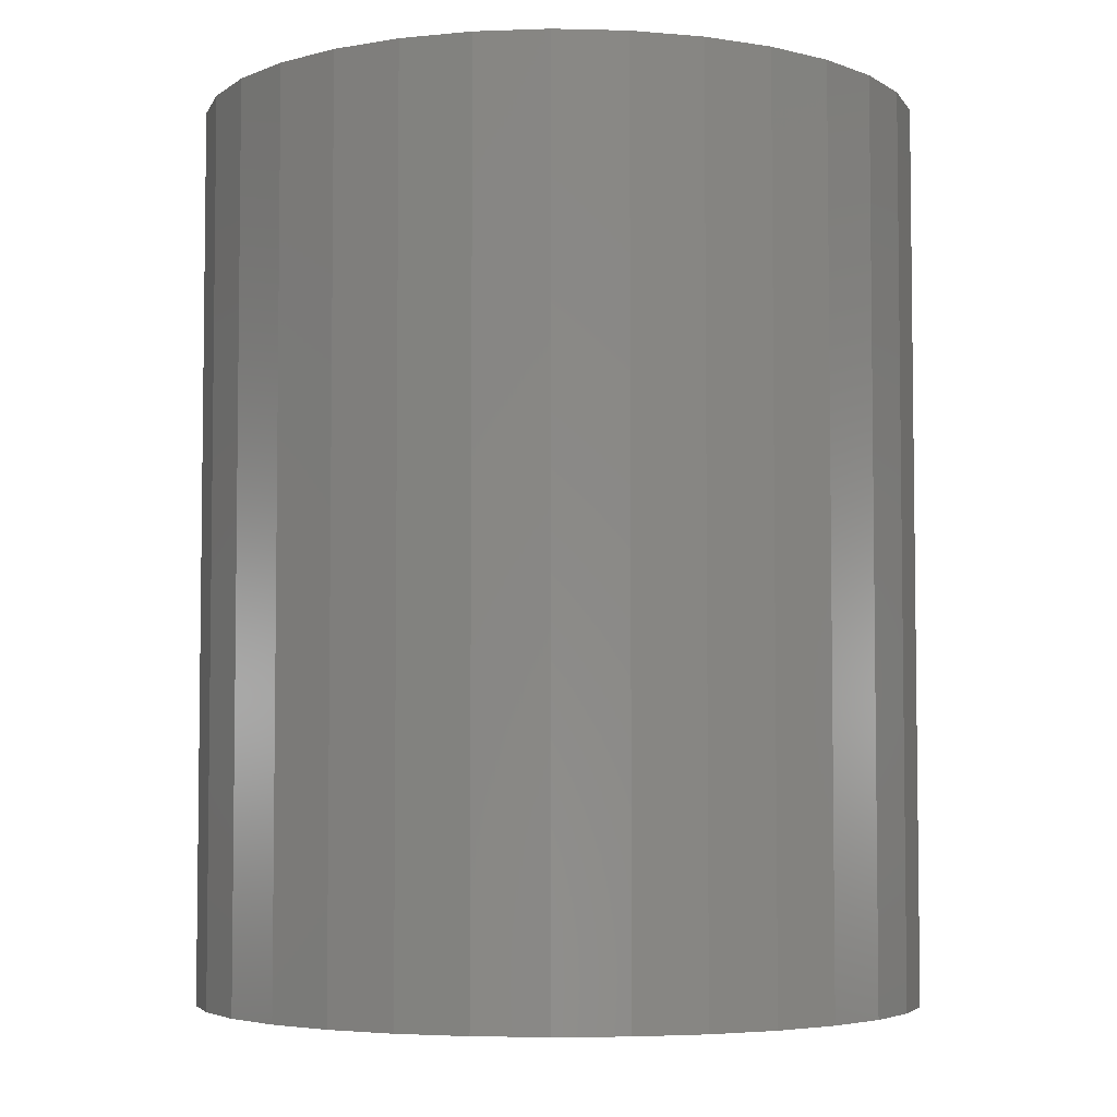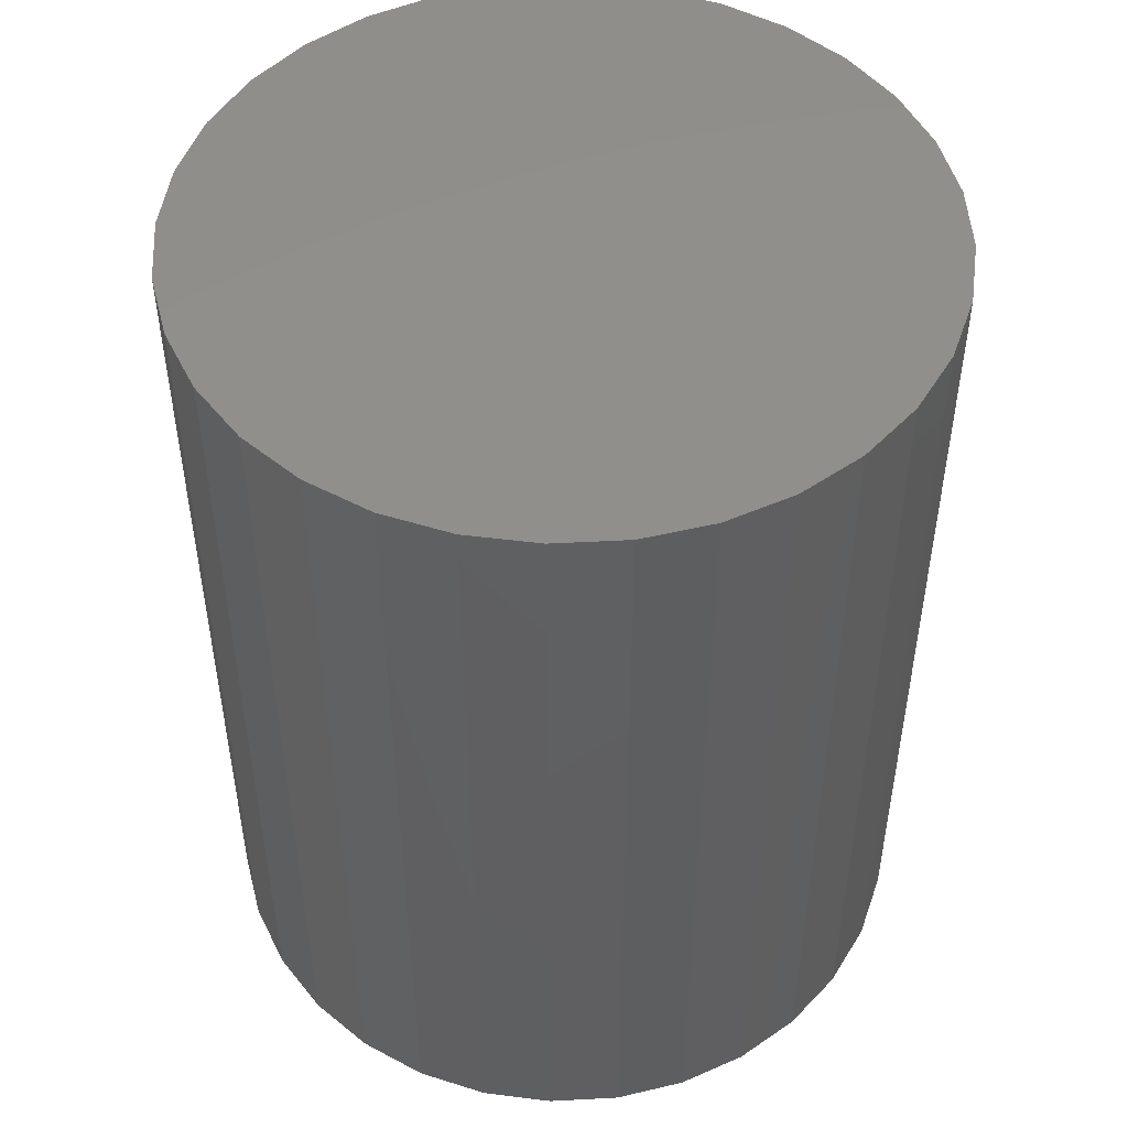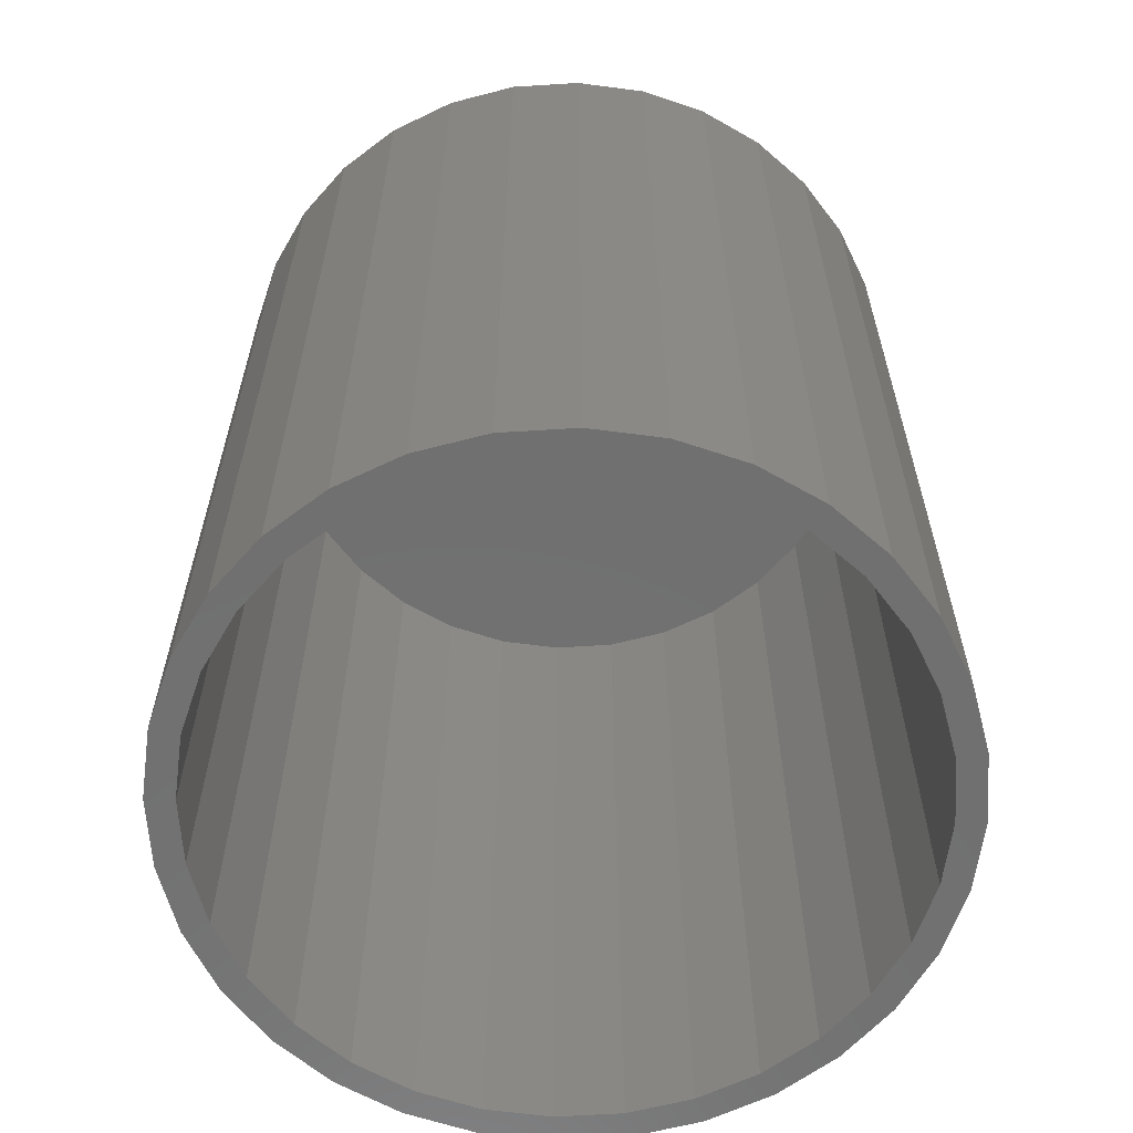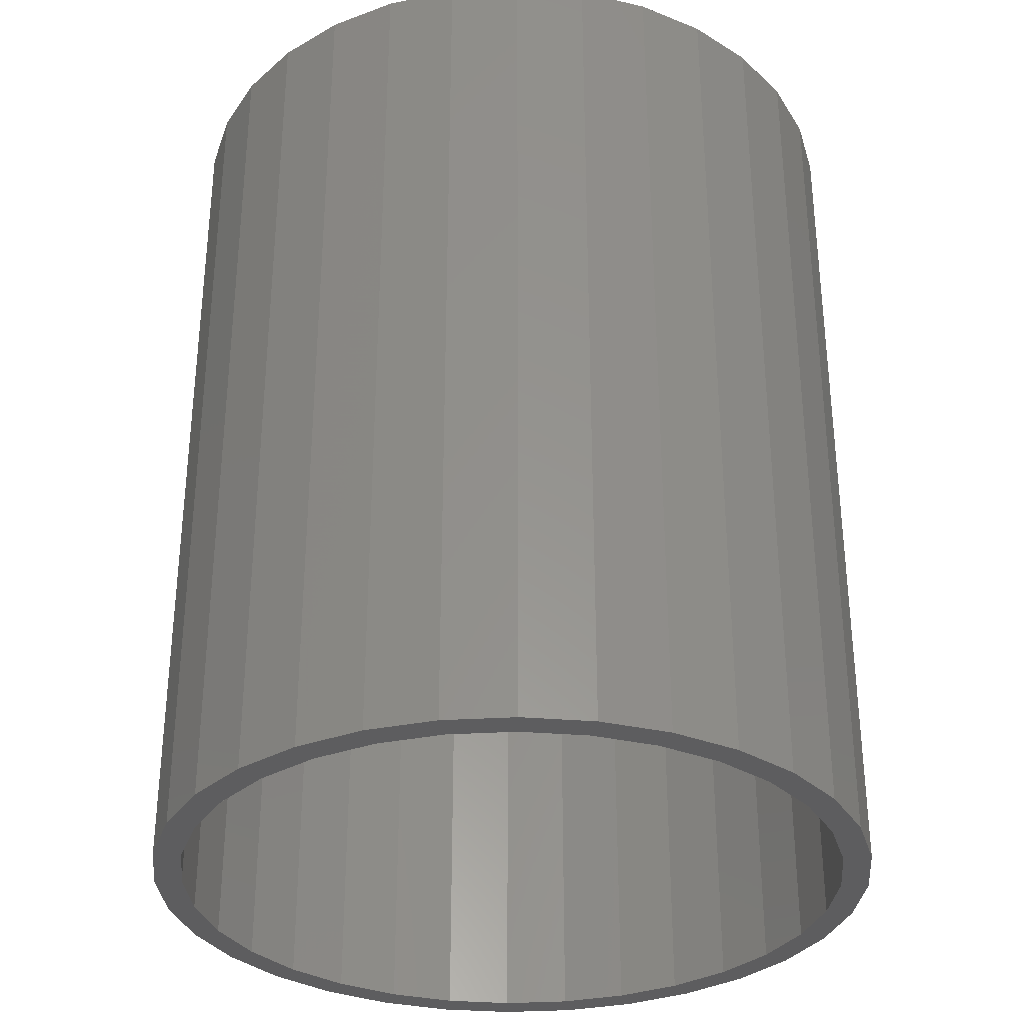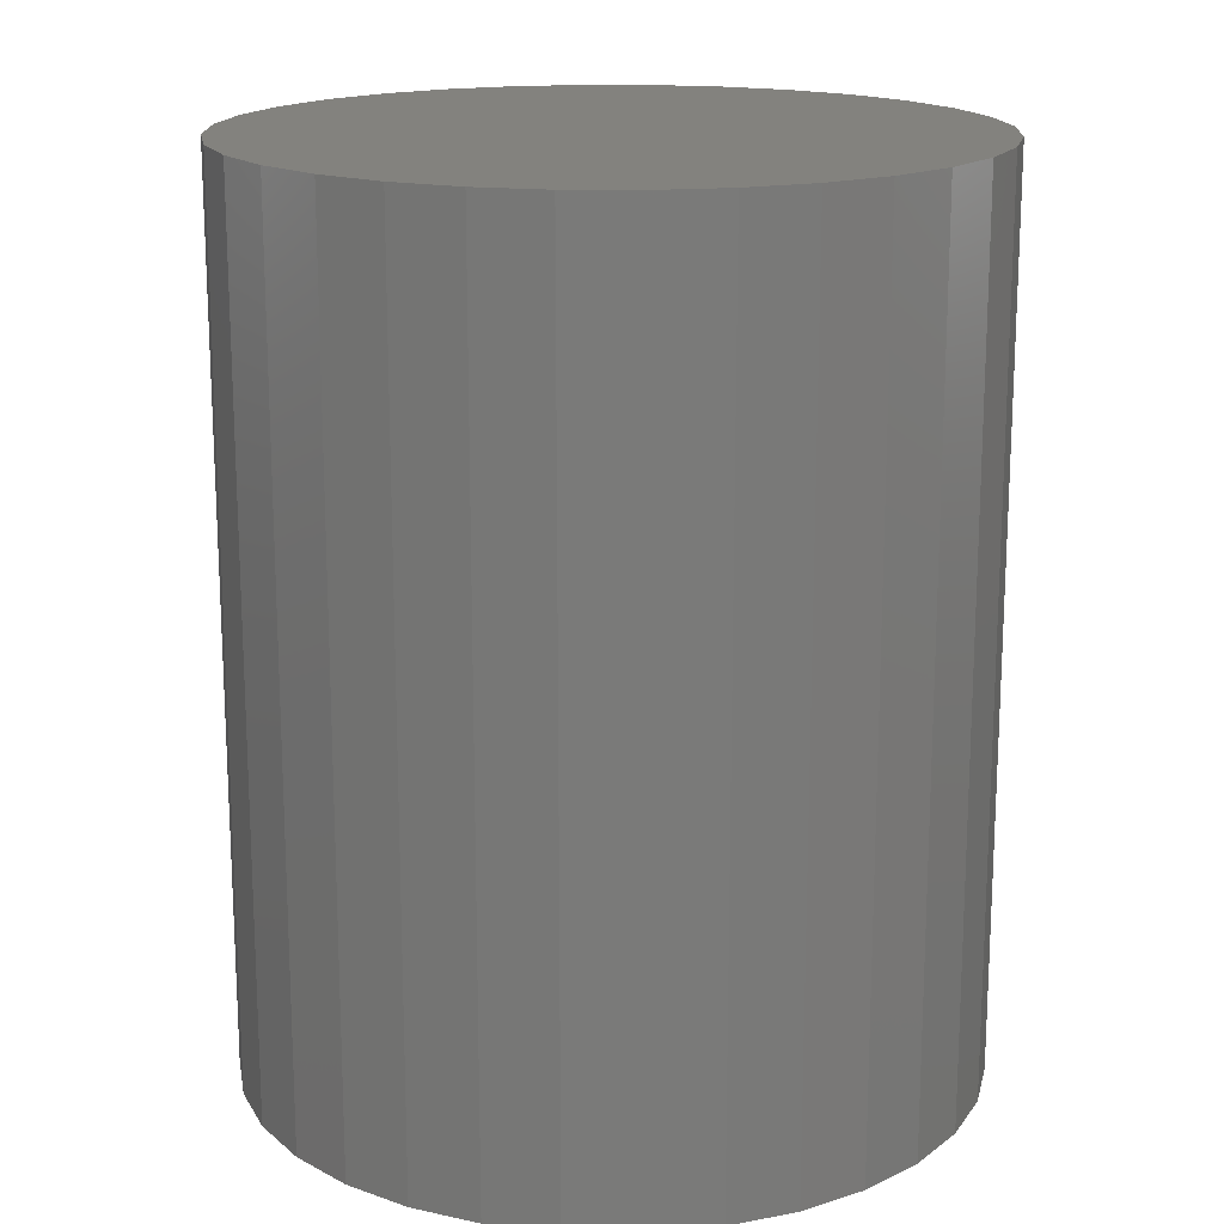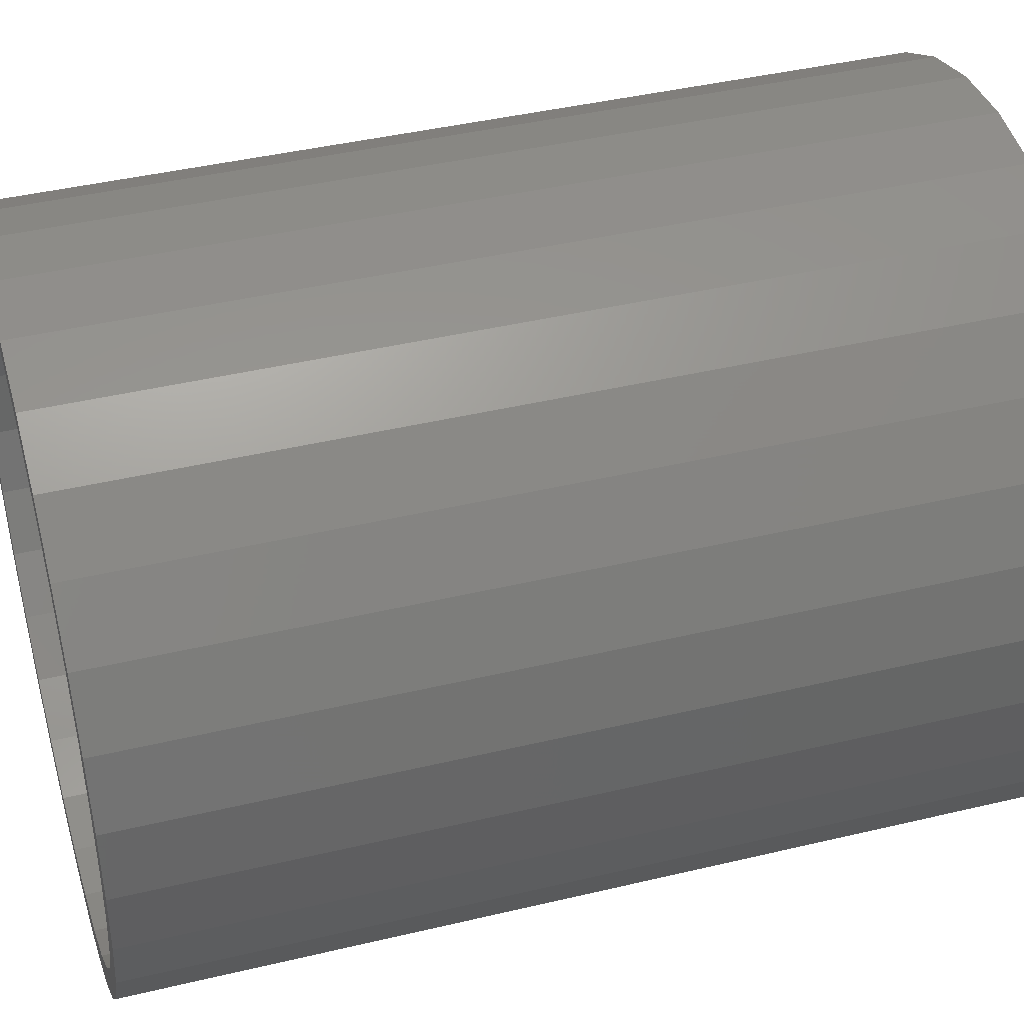
<metadata>
{"format":"stl","ext":"stl","renderer":"f3d","projection":"perspective","resolution":1024,"background":"white","views":[{"elev":-4.7,"azim":-133.9,"up":"+Y"},{"elev":49.4,"azim":2.3,"up":"+Y"},{"elev":-62.0,"azim":110.5,"up":"+Y"},{"elev":-32.6,"azim":-135.9,"up":"+Y"},{"elev":16.9,"azim":96.9,"up":"+Y"},{"elev":41.8,"azim":73.9,"up":"+Z"}]}
</metadata>
<code>
# stl→obj: 128 verts, 252 faces
v -0.3913 -0.75 0.4665
v -0.5095 -0.75 0.4298
v -0.4763 -0.75 0.3967
v 0.153 -0.75 0.5616
v -0.07961 -0.75 0.561
v 0.02984 -0.75 0.5502
v 0.03899 -0.75 0.5962
v -0.07961 -0.75 0.6079
v -0.3122 -0.75 0.5616
v -0.1982 -0.75 0.5962
v -0.4173 -0.75 0.5054
v -0.2943 -0.75 0.5183
v -0.1891 -0.75 0.5502
v -0.5461 -0.75 0.3117
v -0.5851 -0.75 0.3377
v -0.5979 -0.75 0.2147
v -0.6412 -0.75 0.2326
v -0.6298 -0.75 0.1094
v -0.6758 -0.75 0.1186
v -0.6406 -0.75 6.583e-17
v -0.6875 -0.75 7.444e-17
v -0.6298 -0.75 -0.1094
v -0.6758 -0.75 -0.1186
v -0.5979 -0.75 -0.2147
v -0.6412 -0.75 -0.2326
v -0.5461 -0.75 -0.3117
v -0.5851 -0.75 -0.3377
v -0.4763 -0.75 -0.3967
v -0.5095 -0.75 -0.4298
v -0.3913 -0.75 -0.4665
v -0.4173 -0.75 -0.5054
v -0.2943 -0.75 -0.5183
v -0.1891 -0.75 -0.5502
v -0.3122 -0.75 -0.5616
v -0.07961 -0.75 -0.561
v -0.1982 -0.75 -0.5962
v -0.07961 -0.75 -0.6079
v 0.153 -0.75 -0.5616
v 0.03899 -0.75 -0.5962
v 0.2581 -0.75 0.5054
v 0.1351 -0.75 0.5183
v 0.3502 -0.75 0.4298
v 0.2321 -0.75 0.4665
v 0.3171 -0.75 0.3967
v 0.4258 -0.75 0.3377
v 0.3869 -0.75 0.3117
v 0.482 -0.75 0.2326
v 0.4387 -0.75 0.2147
v 0.5166 -0.75 0.1186
v 0.4706 -0.75 0.1094
v 0.5283 -0.75 -7.445e-17
v 0.4814 -0.75 -7.158e-17
v 0.5166 -0.75 -0.1186
v 0.4706 -0.75 -0.1094
v 0.482 -0.75 -0.2326
v 0.4387 -0.75 -0.2147
v 0.4258 -0.75 -0.3377
v 0.3869 -0.75 -0.3117
v 0.3502 -0.75 -0.4298
v 0.3171 -0.75 -0.3967
v 0.2581 -0.75 -0.5054
v 0.2321 -0.75 -0.4665
v 0.1351 -0.75 -0.5183
v 0.02984 -0.75 -0.5502
v -0.07961 0.7031 -0.561
v 0.02984 0.7031 -0.5502
v 0.1351 0.7031 -0.5183
v 0.2321 0.7031 -0.4665
v 0.3171 0.7031 -0.3967
v 0.3869 0.7031 -0.3117
v 0.4387 0.7031 -0.2147
v 0.4706 0.7031 -0.1094
v 0.4814 0.7031 -2.09e-16
v -0.1891 0.7031 -0.5502
v -0.2943 0.7031 -0.5183
v -0.3913 0.7031 -0.4665
v -0.4763 0.7031 -0.3967
v -0.5461 0.7031 -0.3117
v -0.5979 0.7031 -0.2147
v -0.6298 0.7031 -0.1094
v -0.6406 0.7031 6.583e-17
v -0.07961 0.7031 0.561
v -0.1891 0.7031 0.5502
v -0.2943 0.7031 0.5183
v -0.3913 0.7031 0.4665
v -0.4763 0.7031 0.3967
v -0.5461 0.7031 0.3117
v -0.5979 0.7031 0.2147
v -0.6298 0.7031 0.1094
v 0.02984 0.7031 0.5502
v 0.1351 0.7031 0.5183
v 0.2321 0.7031 0.4665
v 0.3171 0.7031 0.3967
v 0.3869 0.7031 0.3117
v 0.4387 0.7031 0.2147
v 0.4706 0.7031 0.1094
v -0.07961 0.75 0.6079
v 0.03899 0.75 0.5962
v -0.1982 0.75 0.5962
v -0.07961 0.75 -0.6079
v -0.1982 0.75 -0.5962
v 0.03899 0.75 -0.5962
v -0.3122 0.75 -0.5616
v 0.153 0.75 -0.5616
v -0.4173 0.75 -0.5054
v 0.2581 0.75 -0.5054
v -0.5095 0.75 -0.4298
v 0.3502 0.75 -0.4298
v -0.5851 0.75 -0.3377
v 0.4258 0.75 -0.3377
v -0.6412 0.75 -0.2326
v 0.482 0.75 -0.2326
v -0.6758 0.75 -0.1186
v 0.5166 0.75 -0.1186
v -0.6875 0.75 7.444e-17
v 0.5283 0.75 -7.445e-17
v -0.6758 0.75 0.1186
v 0.5166 0.75 0.1186
v -0.6412 0.75 0.2326
v 0.482 0.75 0.2326
v -0.5851 0.75 0.3377
v 0.4258 0.75 0.3377
v -0.5095 0.75 0.4298
v 0.3502 0.75 0.4298
v -0.4173 0.75 0.5054
v 0.2581 0.75 0.5054
v -0.3122 0.75 0.5616
v 0.153 0.75 0.5616
f 1 2 3
f 4 5 6
f 4 7 5
f 5 7 8
f 5 8 9
f 9 8 10
f 2 1 11
f 11 1 12
f 11 12 9
f 9 12 13
f 9 13 5
f 3 2 14
f 14 2 15
f 14 15 16
f 16 15 17
f 16 17 18
f 18 17 19
f 18 19 20
f 20 19 21
f 20 21 22
f 22 21 23
f 22 23 24
f 24 23 25
f 24 25 26
f 26 25 27
f 26 27 28
f 28 27 29
f 28 29 30
f 30 29 31
f 30 31 32
f 32 31 33
f 33 31 34
f 33 34 35
f 34 36 35
f 35 36 37
f 35 37 38
f 38 37 39
f 4 6 40
f 40 6 41
f 40 41 42
f 42 41 43
f 42 43 44
f 42 44 45
f 45 44 46
f 45 46 47
f 47 46 48
f 47 48 49
f 49 48 50
f 49 50 51
f 51 50 52
f 51 52 53
f 53 52 54
f 53 54 55
f 55 54 56
f 55 56 57
f 57 56 58
f 57 58 59
f 59 58 60
f 59 60 61
f 61 60 62
f 61 62 63
f 61 63 38
f 38 63 64
f 38 64 35
f 65 64 66
f 66 64 63
f 66 63 67
f 67 63 62
f 67 62 68
f 68 62 60
f 68 60 69
f 69 60 58
f 69 58 70
f 70 58 56
f 70 56 71
f 71 56 54
f 71 54 72
f 72 54 52
f 72 52 73
f 64 65 35
f 35 65 74
f 35 74 33
f 33 74 75
f 33 75 32
f 32 75 76
f 32 76 30
f 30 76 77
f 30 77 28
f 28 77 78
f 28 78 26
f 26 78 79
f 26 79 24
f 24 79 80
f 24 80 22
f 22 80 81
f 22 81 20
f 82 13 83
f 83 13 12
f 83 12 84
f 84 12 1
f 84 1 85
f 85 1 3
f 85 3 86
f 86 3 14
f 86 14 87
f 87 14 16
f 87 16 88
f 88 16 18
f 88 18 89
f 89 18 20
f 89 20 81
f 13 82 5
f 5 82 90
f 5 90 6
f 6 90 91
f 6 91 41
f 41 91 92
f 41 92 43
f 43 92 93
f 43 93 44
f 44 93 94
f 44 94 46
f 46 94 95
f 46 95 48
f 48 95 96
f 48 96 50
f 50 96 73
f 50 73 52
f 83 90 82
f 90 83 91
f 91 83 84
f 91 84 92
f 92 84 85
f 92 85 93
f 93 85 86
f 93 86 94
f 94 86 87
f 94 87 95
f 95 87 88
f 95 88 96
f 96 88 89
f 96 89 73
f 73 89 81
f 73 81 72
f 72 81 80
f 72 80 71
f 71 80 79
f 71 79 70
f 70 79 78
f 70 78 69
f 69 78 77
f 69 77 68
f 68 77 76
f 68 76 67
f 67 76 75
f 67 75 66
f 66 75 74
f 66 74 65
f 97 98 99
f 100 101 102
f 102 101 103
f 102 103 104
f 104 103 105
f 104 105 106
f 106 105 107
f 106 107 108
f 108 107 109
f 108 109 110
f 110 109 111
f 110 111 112
f 112 111 113
f 112 113 114
f 114 113 115
f 114 115 116
f 116 115 117
f 116 117 118
f 118 117 119
f 118 119 120
f 120 119 121
f 120 121 122
f 122 121 123
f 122 123 124
f 124 123 125
f 124 125 126
f 126 125 127
f 126 127 128
f 128 127 99
f 128 99 98
f 116 51 114
f 114 51 53
f 114 53 112
f 112 53 55
f 112 55 110
f 110 55 57
f 110 57 108
f 108 57 59
f 108 59 106
f 106 59 61
f 106 61 104
f 104 61 38
f 104 38 102
f 102 38 39
f 102 39 100
f 100 39 37
f 100 37 101
f 101 37 36
f 101 36 103
f 103 36 34
f 103 34 105
f 105 34 31
f 105 31 107
f 107 31 29
f 107 29 109
f 109 29 27
f 109 27 111
f 111 27 25
f 111 25 113
f 113 25 23
f 113 23 115
f 115 23 21
f 115 21 117
f 117 21 19
f 117 19 119
f 119 19 17
f 119 17 121
f 121 17 15
f 121 15 123
f 123 15 2
f 123 2 125
f 125 2 11
f 125 11 127
f 127 11 9
f 127 9 99
f 99 9 10
f 99 10 97
f 97 10 8
f 97 8 98
f 98 8 7
f 98 7 128
f 128 7 4
f 128 4 126
f 126 4 40
f 126 40 124
f 124 40 42
f 124 42 122
f 122 42 45
f 122 45 120
f 120 45 47
f 120 47 118
f 118 47 49
f 118 49 116
f 116 49 51

</code>
